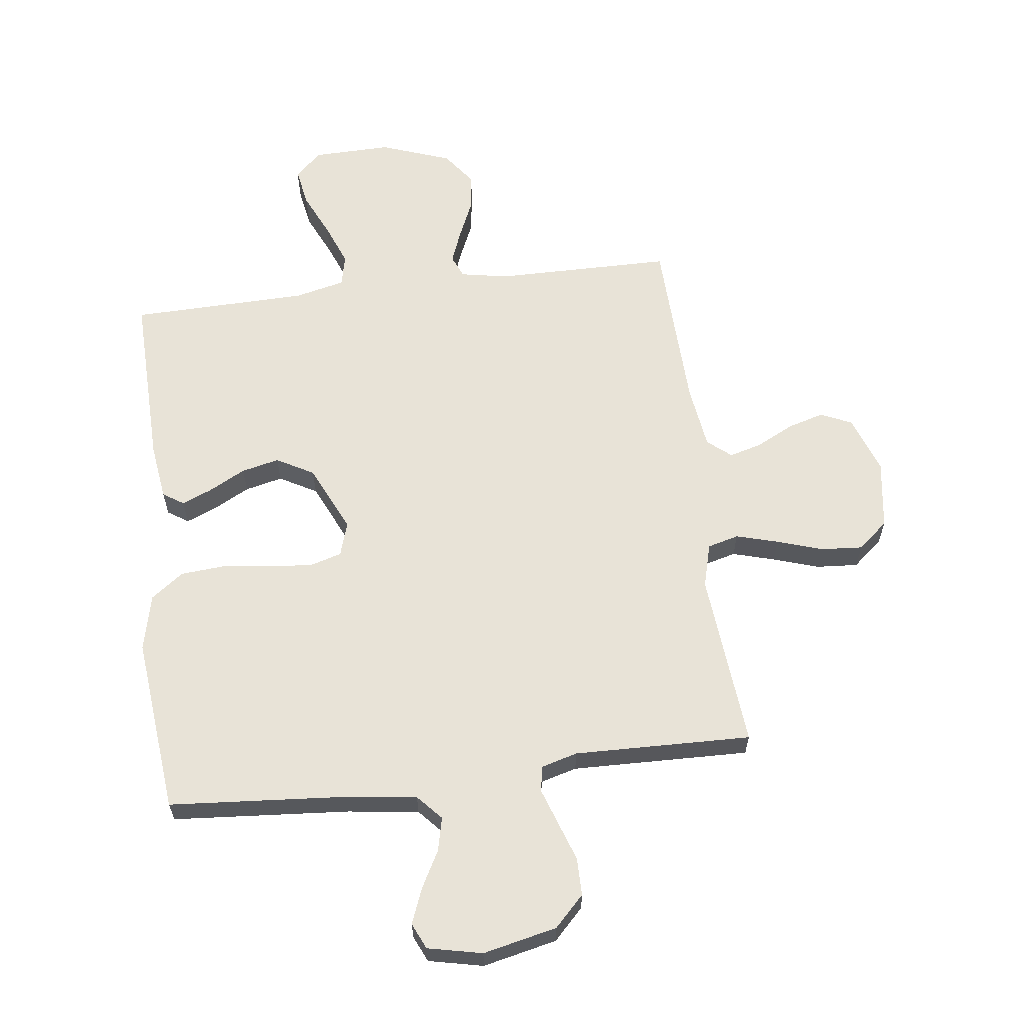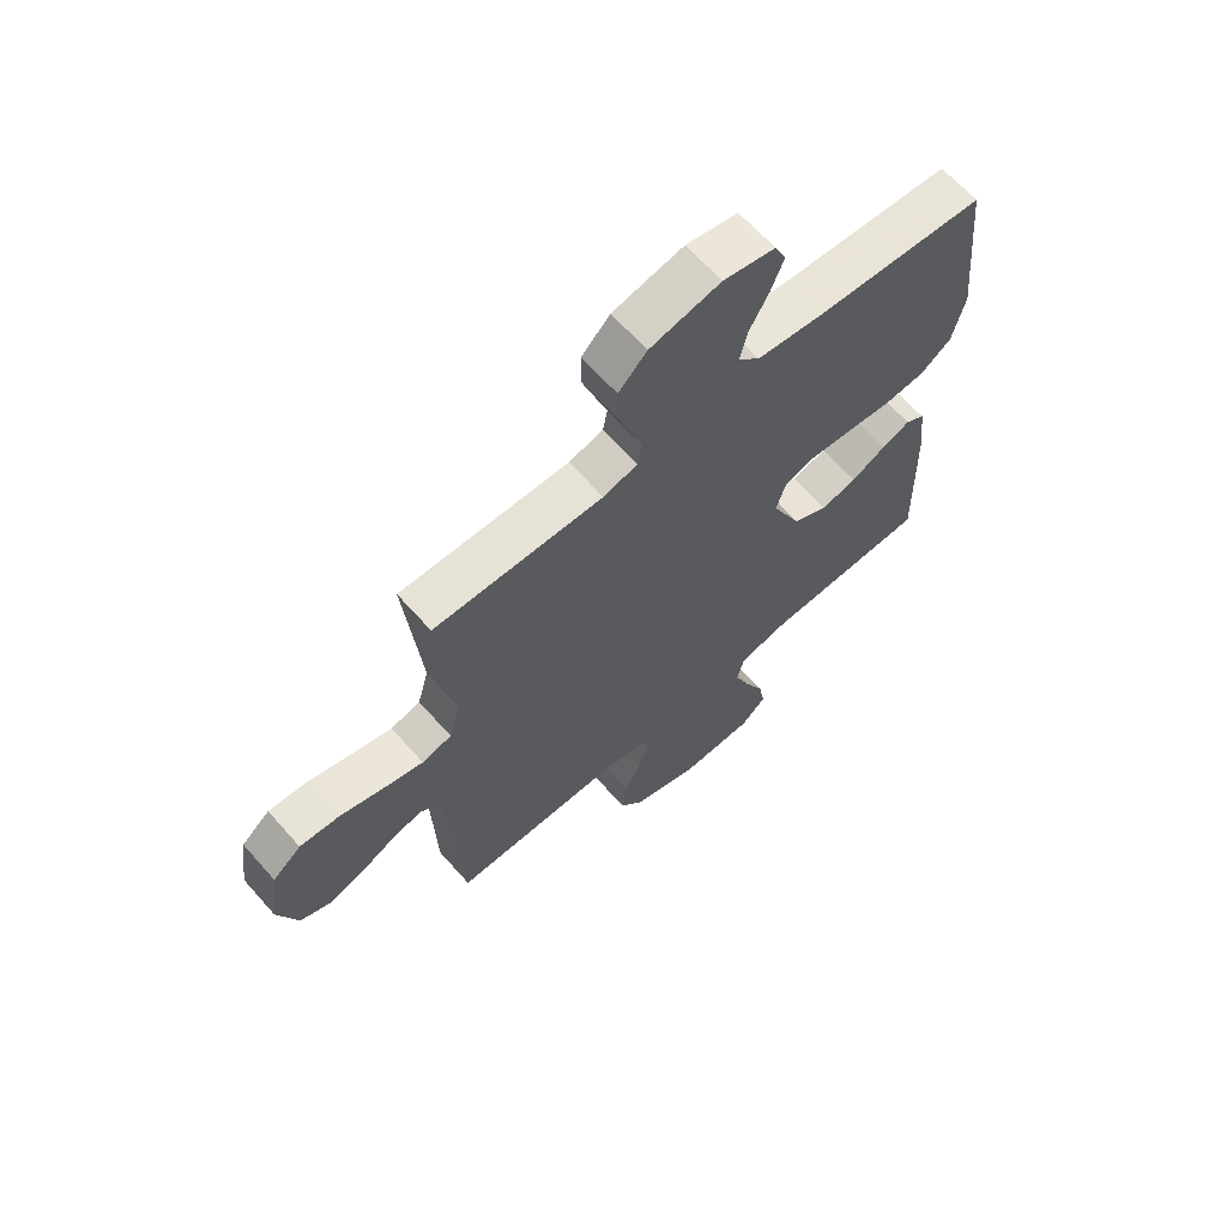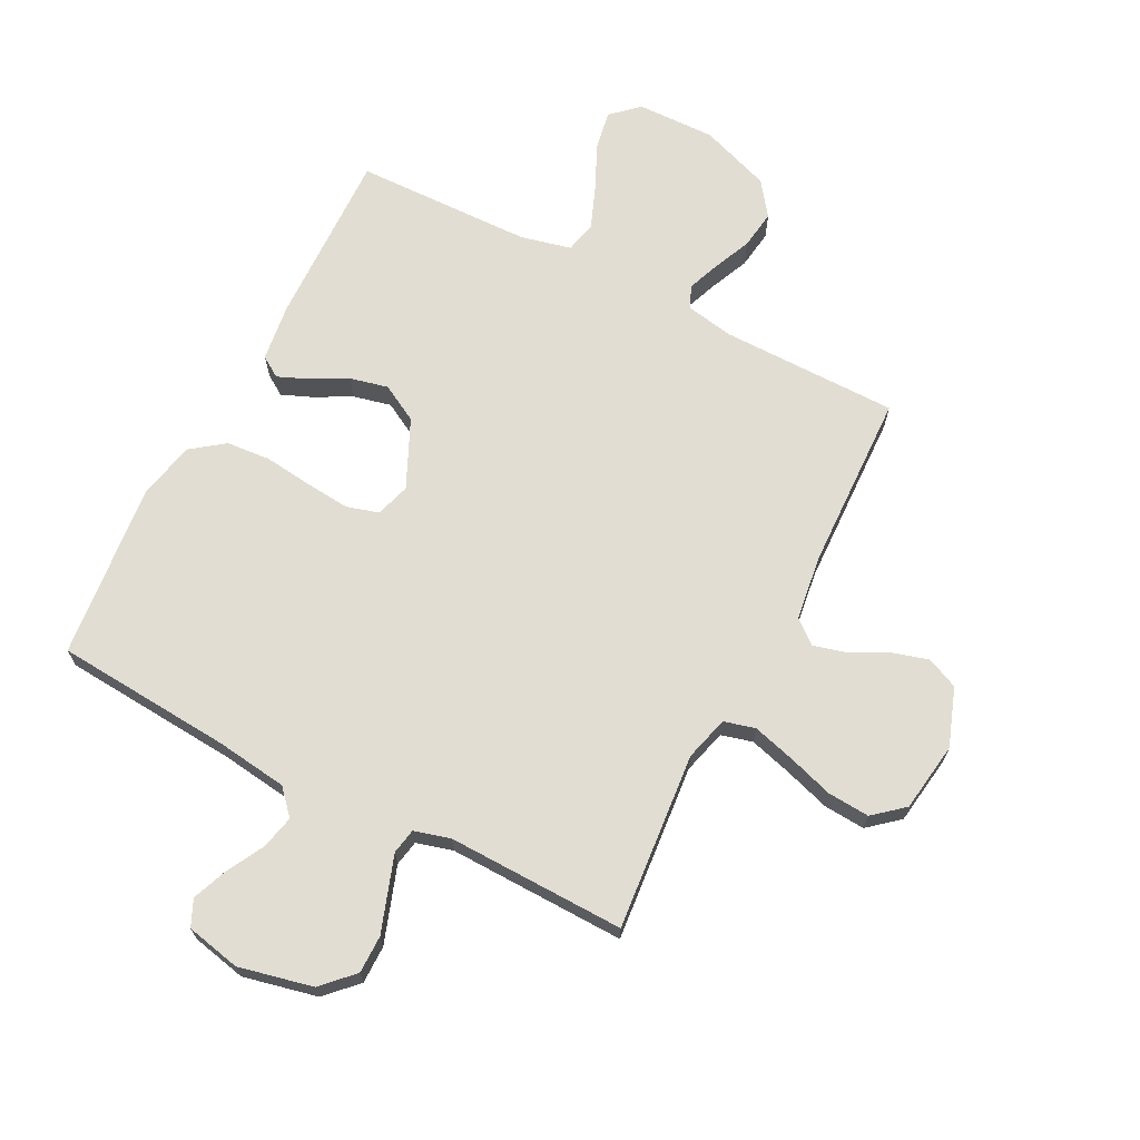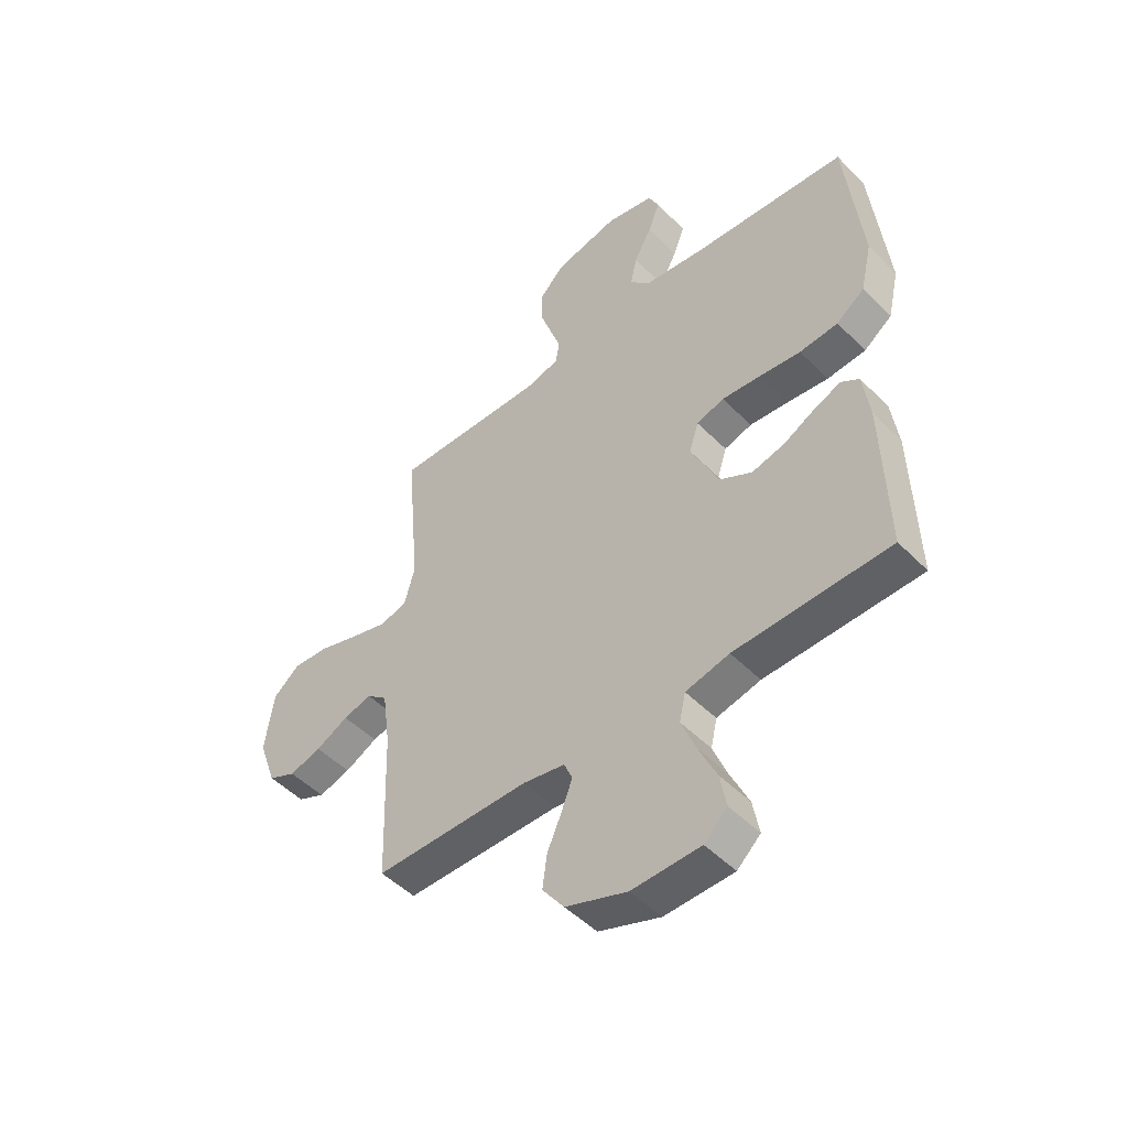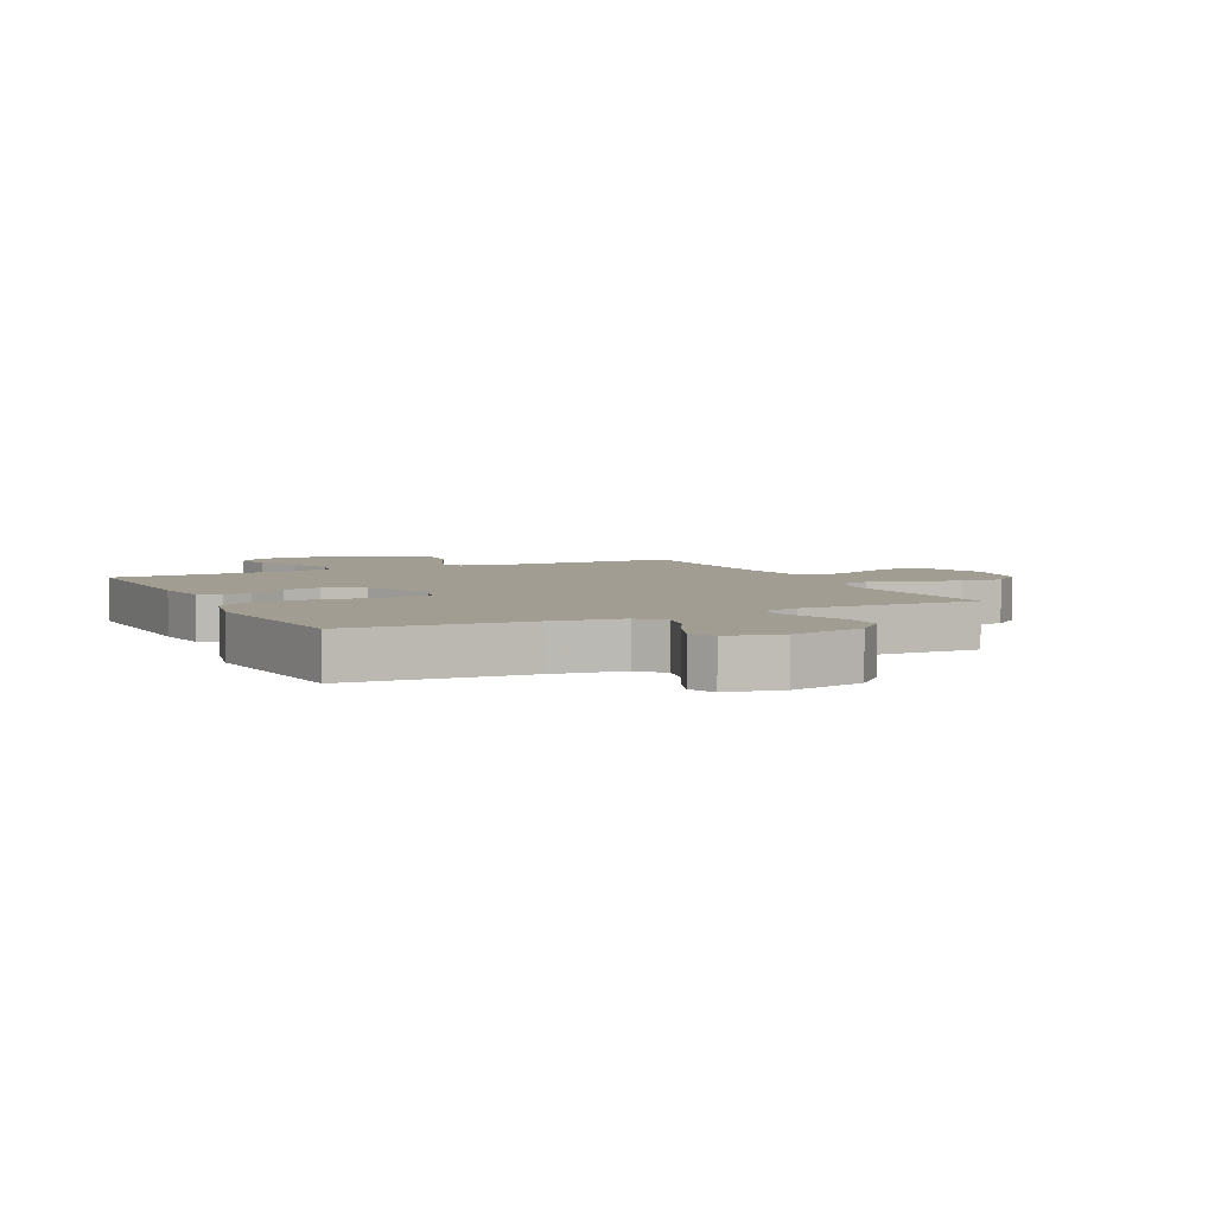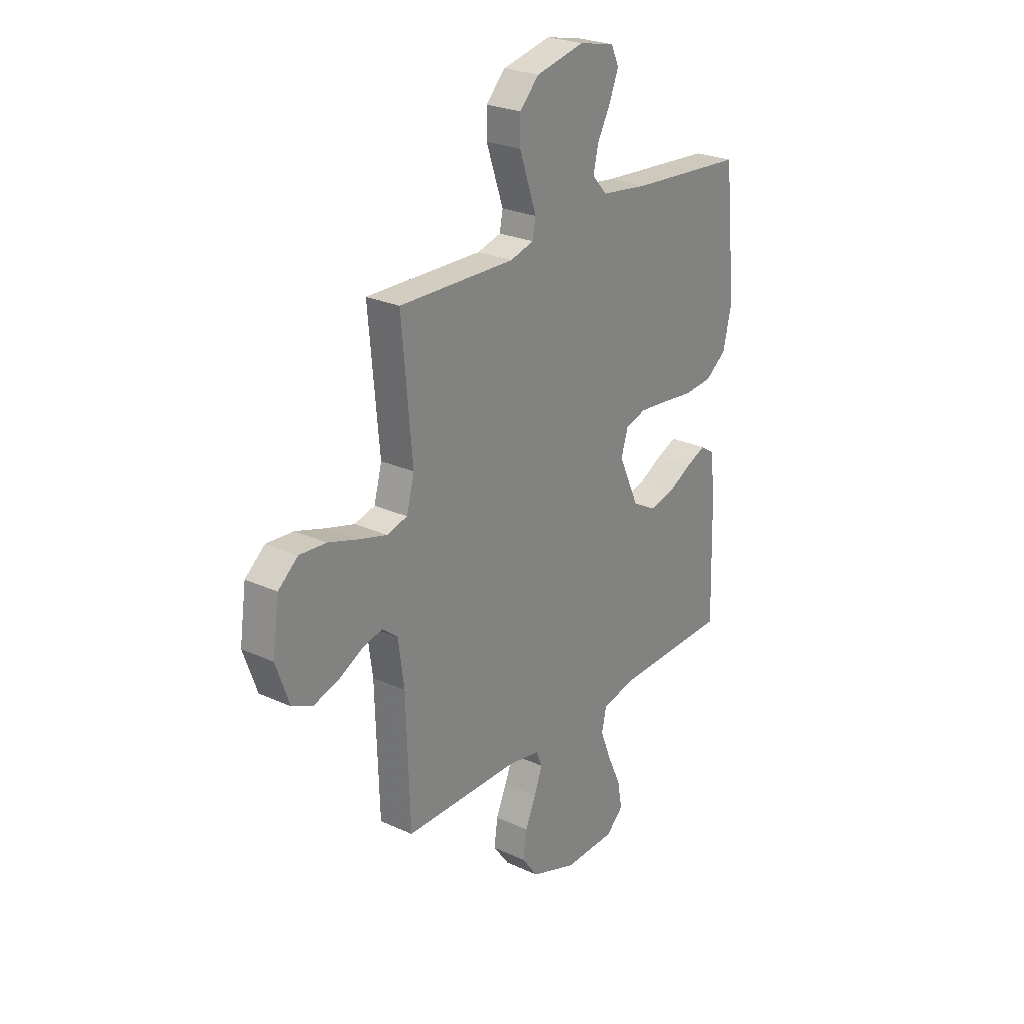
<metadata>
{"format":"obj","ext":"obj","renderer":"f3d","projection":"perspective","resolution":1024,"background":"white","views":[{"elev":61.7,"azim":-7.1,"up":"+Y"},{"elev":65.3,"azim":138.4,"up":"+Z"},{"elev":68.2,"azim":27.2,"up":"+Y"},{"elev":-49.3,"azim":-137.8,"up":"+Z"},{"elev":4.8,"azim":-25.9,"up":"+Y"},{"elev":25.4,"azim":126.5,"up":"+Z"}]}
</metadata>
<code>
v -0.5 0.07 -0.5
v -0.492 0.07 -0.2
v -0.479 0.07 -0.104
v -0.444 0.07 -0.081
v -0.393 0.07 -0.102
v -0.331 0.07 -0.135
v -0.267 0.07 -0.15
v -0.204 0.07 -0.115
v -0.151 0.07 0
v -0.169 0.07 0.058
v -0.223 0.07 0.074
v -0.297 0.07 0.067
v -0.379 0.07 0.057
v -0.454 0.07 0.063
v -0.509 0.07 0.104
v -0.531 0.07 0.2
v -0.5 0.07 0.5
v -0.2 0.07 0.523
v -0.08 0.07 0.539
v -0.042 0.07 0.581
v -0.055 0.07 0.638
v -0.089 0.07 0.701
v -0.112 0.07 0.76
v -0.092 0.07 0.804
v 0 0.07 0.824
v 0.125 0.07 0.796
v 0.175 0.07 0.745
v 0.175 0.07 0.681
v 0.152 0.07 0.614
v 0.131 0.07 0.553
v 0.139 0.07 0.51
v 0.2 0.07 0.493
v 0.5 0.07 0.5
v 0.473 0.07 0.2
v 0.493 0.07 0.125
v 0.546 0.07 0.111
v 0.617 0.07 0.131
v 0.695 0.07 0.156
v 0.765 0.07 0.161
v 0.816 0.07 0.118
v 0.833 0.07 0
v 0.798 0.07 -0.098
v 0.745 0.07 -0.122
v 0.683 0.07 -0.104
v 0.62 0.07 -0.072
v 0.565 0.07 -0.057
v 0.525 0.07 -0.09
v 0.51 0.07 -0.2
v 0.5 0.07 -0.5
v 0.2 0.07 -0.502
v 0.119 0.07 -0.517
v 0.103 0.07 -0.555
v 0.124 0.07 -0.61
v 0.152 0.07 -0.674
v 0.161 0.07 -0.739
v 0.119 0.07 -0.796
v 0 0.07 -0.839
v -0.133 0.07 -0.836
v -0.178 0.07 -0.794
v -0.166 0.07 -0.728
v -0.131 0.07 -0.652
v -0.103 0.07 -0.581
v -0.115 0.07 -0.527
v -0.2 0.07 -0.507
v -0.5 0 -0.5
v -0.492 0 -0.2
v -0.479 0 -0.104
v -0.444 0 -0.081
v -0.393 0 -0.102
v -0.331 0 -0.135
v -0.267 0 -0.15
v -0.204 0 -0.115
v -0.151 0 0
v -0.169 0 0.058
v -0.223 0 0.074
v -0.297 0 0.067
v -0.379 0 0.057
v -0.454 0 0.063
v -0.509 0 0.104
v -0.531 0 0.2
v -0.5 0 0.5
v -0.2 0 0.523
v -0.08 0 0.539
v -0.042 0 0.581
v -0.055 0 0.638
v -0.089 0 0.701
v -0.112 0 0.76
v -0.092 0 0.804
v 0 0 0.824
v 0.125 0 0.796
v 0.175 0 0.745
v 0.175 0 0.681
v 0.152 0 0.614
v 0.131 0 0.553
v 0.139 0 0.51
v 0.2 0 0.493
v 0.5 0 0.5
v 0.473 0 0.2
v 0.493 0 0.125
v 0.546 0 0.111
v 0.617 0 0.131
v 0.695 0 0.156
v 0.765 0 0.161
v 0.816 0 0.118
v 0.833 0 0
v 0.798 0 -0.098
v 0.745 0 -0.122
v 0.683 0 -0.104
v 0.62 0 -0.072
v 0.565 0 -0.057
v 0.525 0 -0.09
v 0.51 0 -0.2
v 0.5 0 -0.5
v 0.2 0 -0.502
v 0.119 0 -0.517
v 0.103 0 -0.555
v 0.124 0 -0.61
v 0.152 0 -0.674
v 0.161 0 -0.739
v 0.119 0 -0.796
v 0 0 -0.839
v -0.133 0 -0.836
v -0.178 0 -0.794
v -0.166 0 -0.728
v -0.131 0 -0.652
v -0.103 0 -0.581
v -0.115 0 -0.527
v -0.2 0 -0.507
f 59 60 61
f 58 59 61
f 57 58 61
f 56 57 61
f 55 56 61
f 54 55 61
f 53 54 61
f 52 53 61 62
f 51 52 62 63
f 48 49 50
f 51 63 64
f 50 51 64
f 48 50 64
f 47 48 64
f 43 44 45
f 42 43 45
f 41 42 45
f 40 41 45
f 39 40 45
f 38 39 45
f 37 38 45
f 36 37 45 46
f 47 64 1
f 46 47 1
f 36 46 1
f 35 36 1
f 28 29 30
f 27 28 30
f 26 27 30
f 25 26 30
f 24 25 30
f 23 24 30
f 22 23 30
f 21 22 30
f 20 21 30 31
f 19 20 31
f 18 19 31 32
f 17 18 32
f 16 17 32
f 15 16 32
f 14 15 32
f 13 14 32
f 12 13 32
f 4 5 6
f 3 4 6
f 2 3 6
f 1 2 6
f 1 6 7
f 1 7 8
f 35 1 8
f 34 35 8
f 32 33 34
f 12 32 34
f 11 12 34
f 34 8 9
f 34 9 10
f 10 11 34
f 125 124 123
f 125 123 122
f 125 122 121
f 125 121 120
f 125 120 119
f 125 119 118
f 125 118 117
f 126 125 117 116
f 127 126 116 115
f 114 113 112
f 128 127 115
f 128 115 114
f 128 114 112
f 128 112 111
f 109 108 107
f 109 107 106
f 109 106 105
f 109 105 104
f 109 104 103
f 109 103 102
f 109 102 101
f 110 109 101 100
f 65 128 111
f 65 111 110
f 65 110 100
f 65 100 99
f 94 93 92
f 94 92 91
f 94 91 90
f 94 90 89
f 94 89 88
f 94 88 87
f 94 87 86
f 94 86 85
f 95 94 85 84
f 95 84 83
f 96 95 83 82
f 96 82 81
f 96 81 80
f 96 80 79
f 96 79 78
f 96 78 77
f 96 77 76
f 70 69 68
f 70 68 67
f 70 67 66
f 70 66 65
f 71 70 65
f 72 71 65
f 72 65 99
f 72 99 98
f 98 97 96
f 98 96 76
f 98 76 75
f 73 72 98
f 74 73 98
f 98 75 74
f 1 65 66 2
f 2 66 67 3
f 3 67 68 4
f 4 68 69 5
f 5 69 70 6
f 6 70 71 7
f 7 71 72 8
f 8 72 73 9
f 9 73 74 10
f 10 74 75 11
f 11 75 76 12
f 12 76 77 13
f 13 77 78 14
f 14 78 79 15
f 15 79 80 16
f 16 80 81 17
f 17 81 82 18
f 18 82 83 19
f 19 83 84 20
f 20 84 85 21
f 21 85 86 22
f 22 86 87 23
f 23 87 88 24
f 24 88 89 25
f 25 89 90 26
f 26 90 91 27
f 27 91 92 28
f 28 92 93 29
f 29 93 94 30
f 30 94 95 31
f 31 95 96 32
f 32 96 97 33
f 33 97 98 34
f 34 98 99 35
f 35 99 100 36
f 36 100 101 37
f 37 101 102 38
f 38 102 103 39
f 39 103 104 40
f 40 104 105 41
f 41 105 106 42
f 42 106 107 43
f 43 107 108 44
f 44 108 109 45
f 45 109 110 46
f 46 110 111 47
f 47 111 112 48
f 48 112 113 49
f 49 113 114 50
f 50 114 115 51
f 51 115 116 52
f 52 116 117 53
f 53 117 118 54
f 54 118 119 55
f 55 119 120 56
f 56 120 121 57
f 57 121 122 58
f 58 122 123 59
f 59 123 124 60
f 60 124 125 61
f 61 125 126 62
f 62 126 127 63
f 63 127 128 64
f 64 128 65 1

</code>
